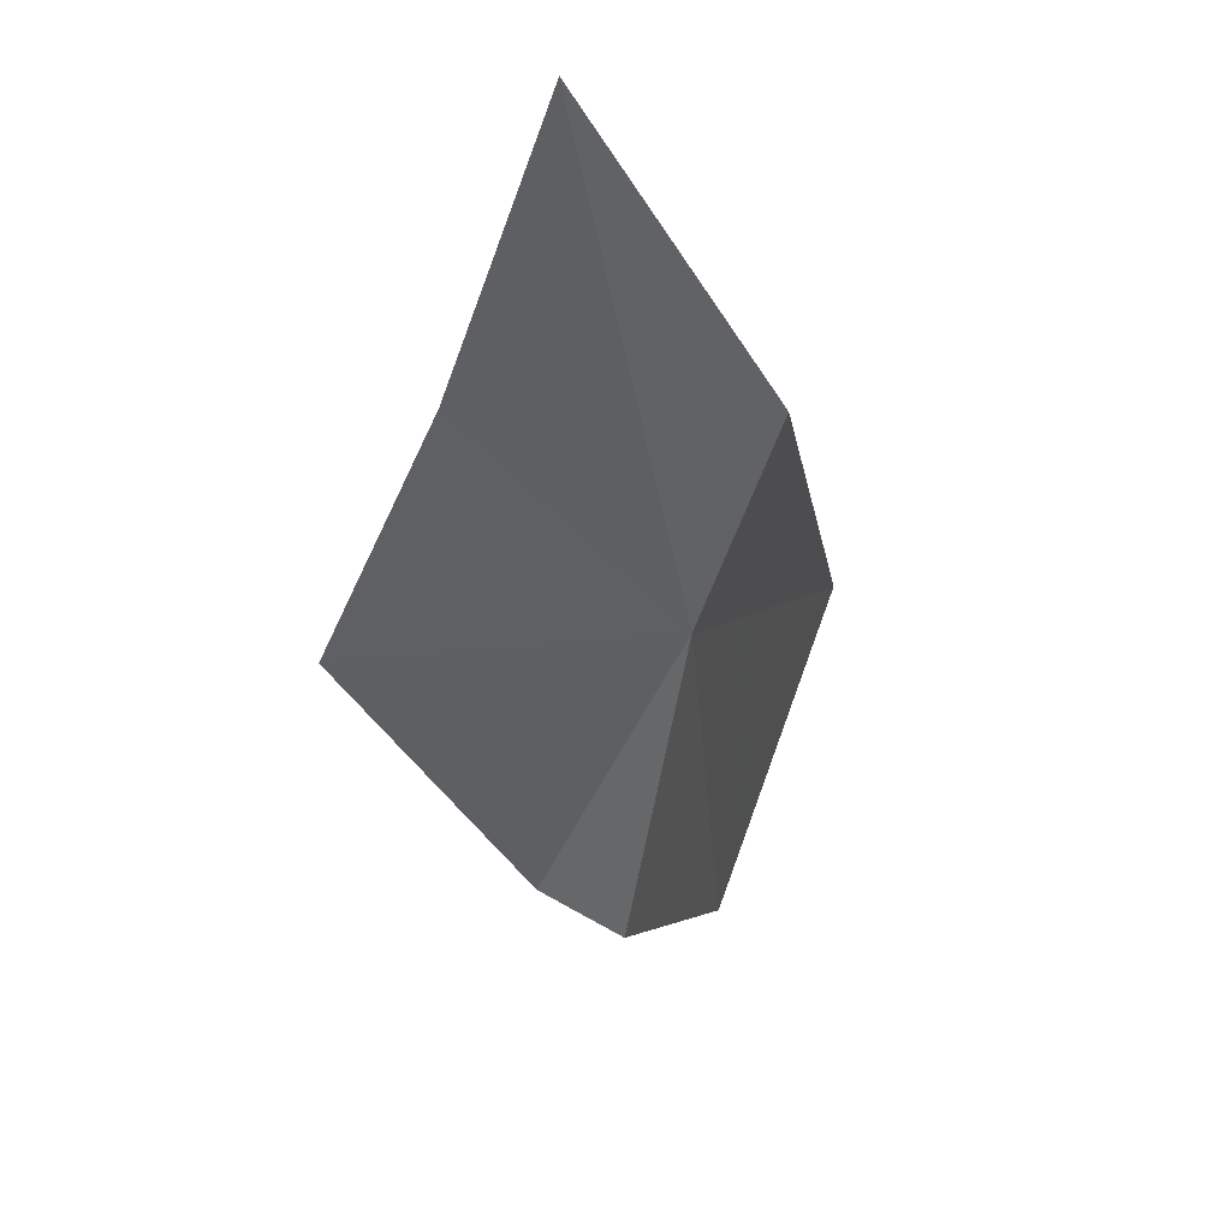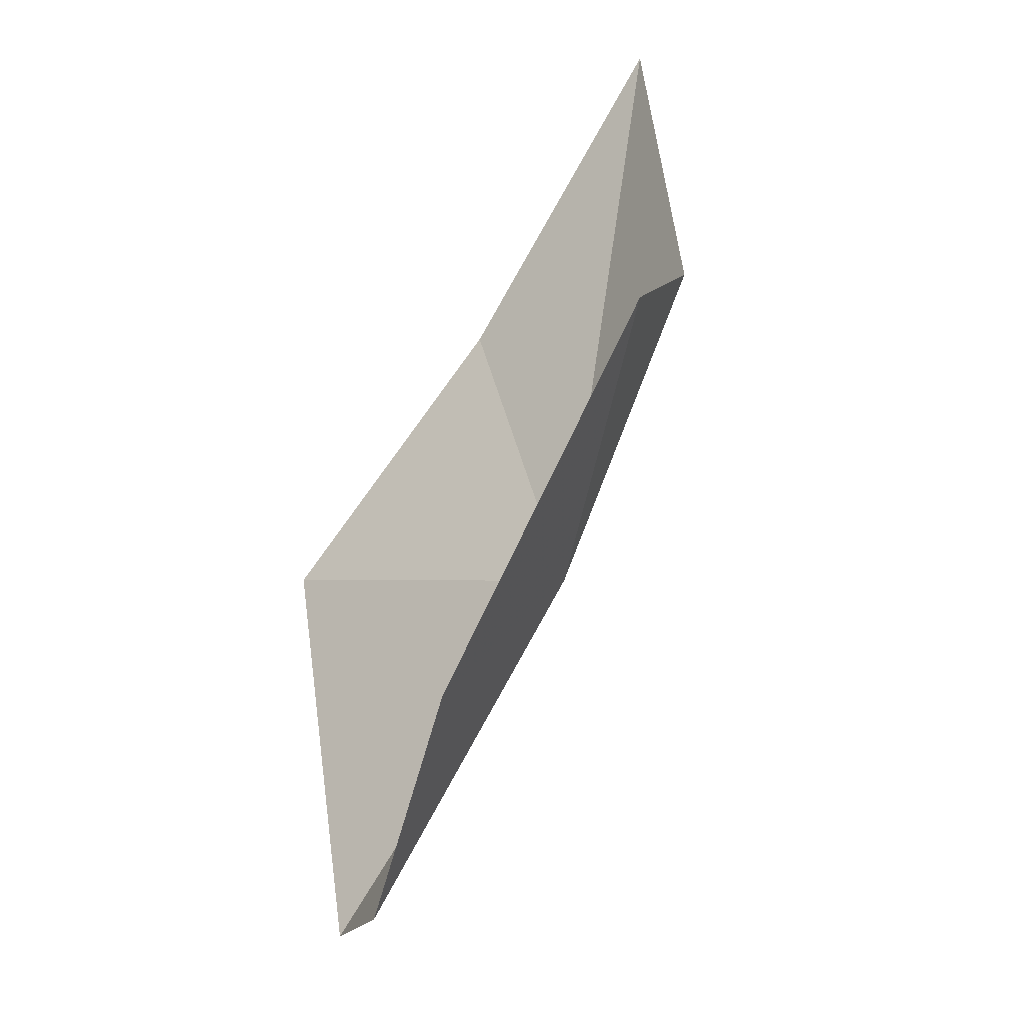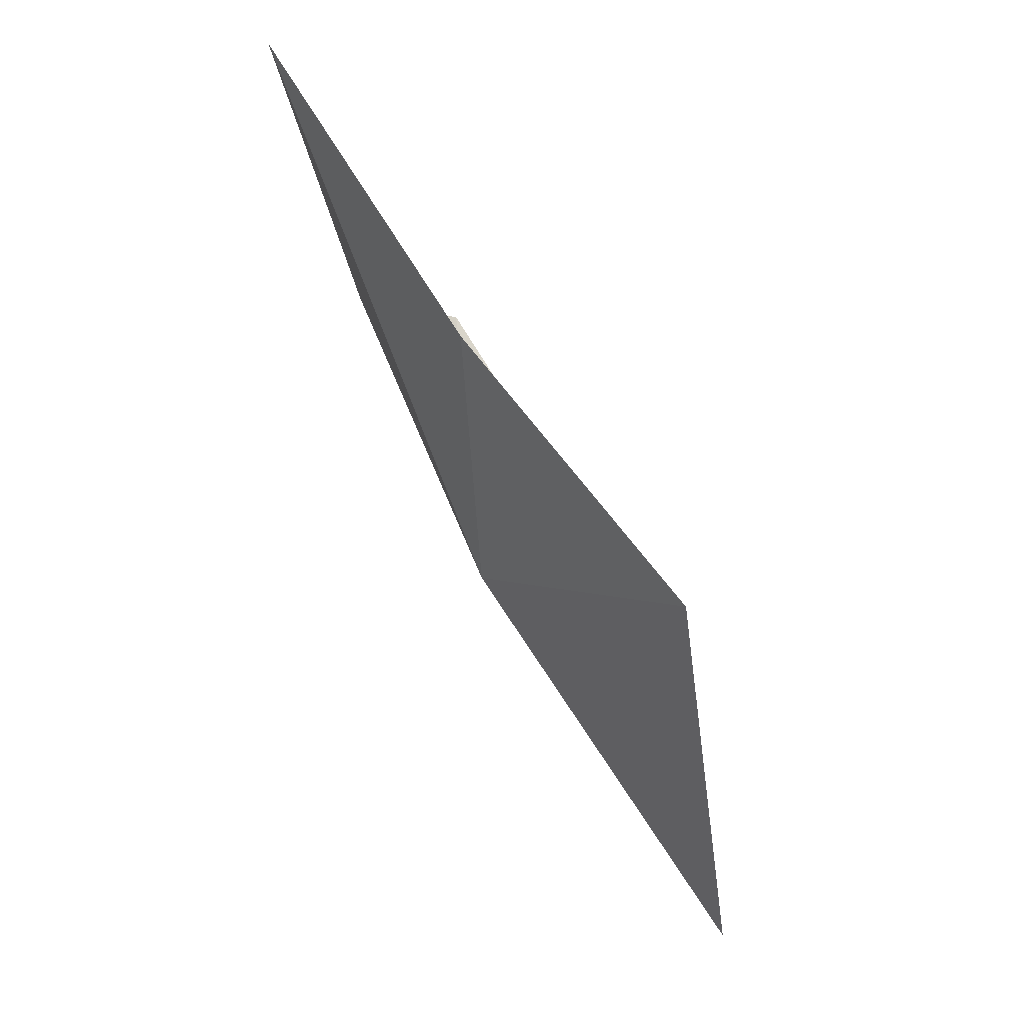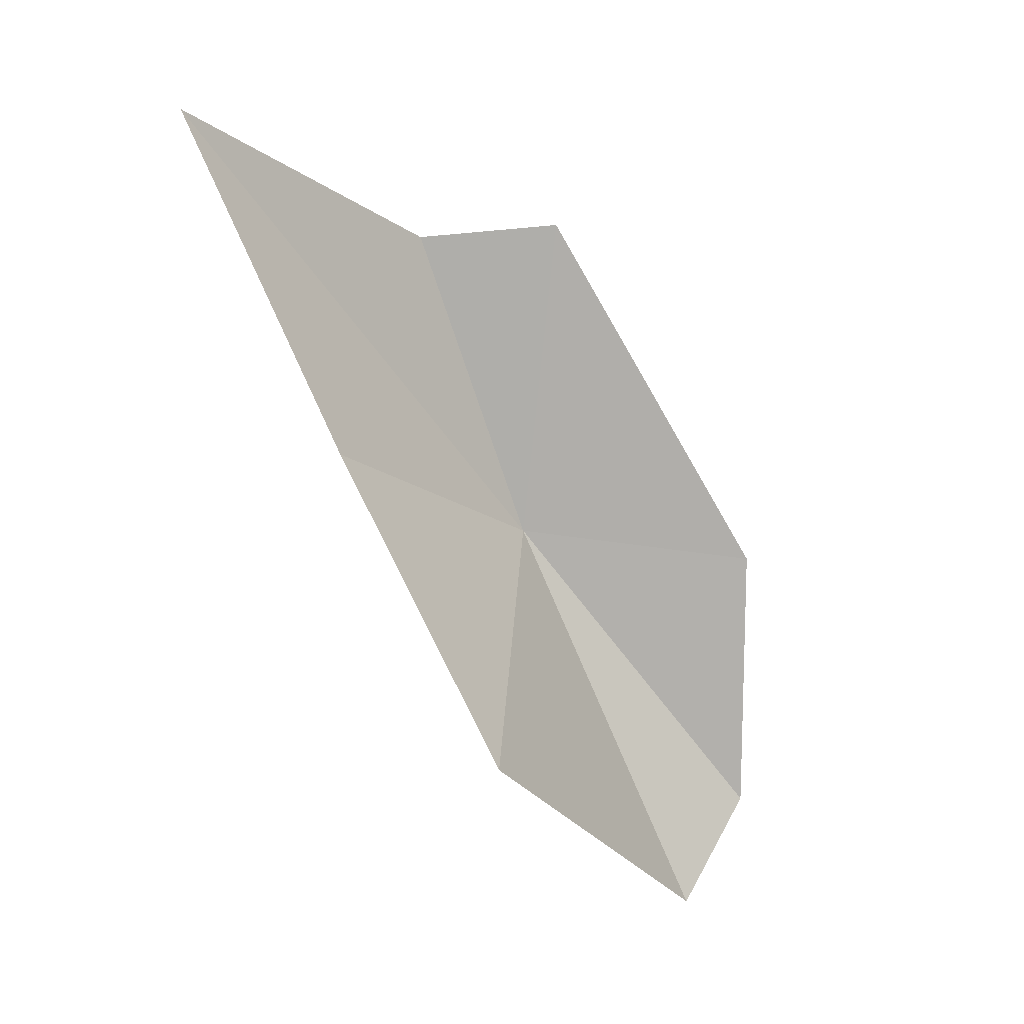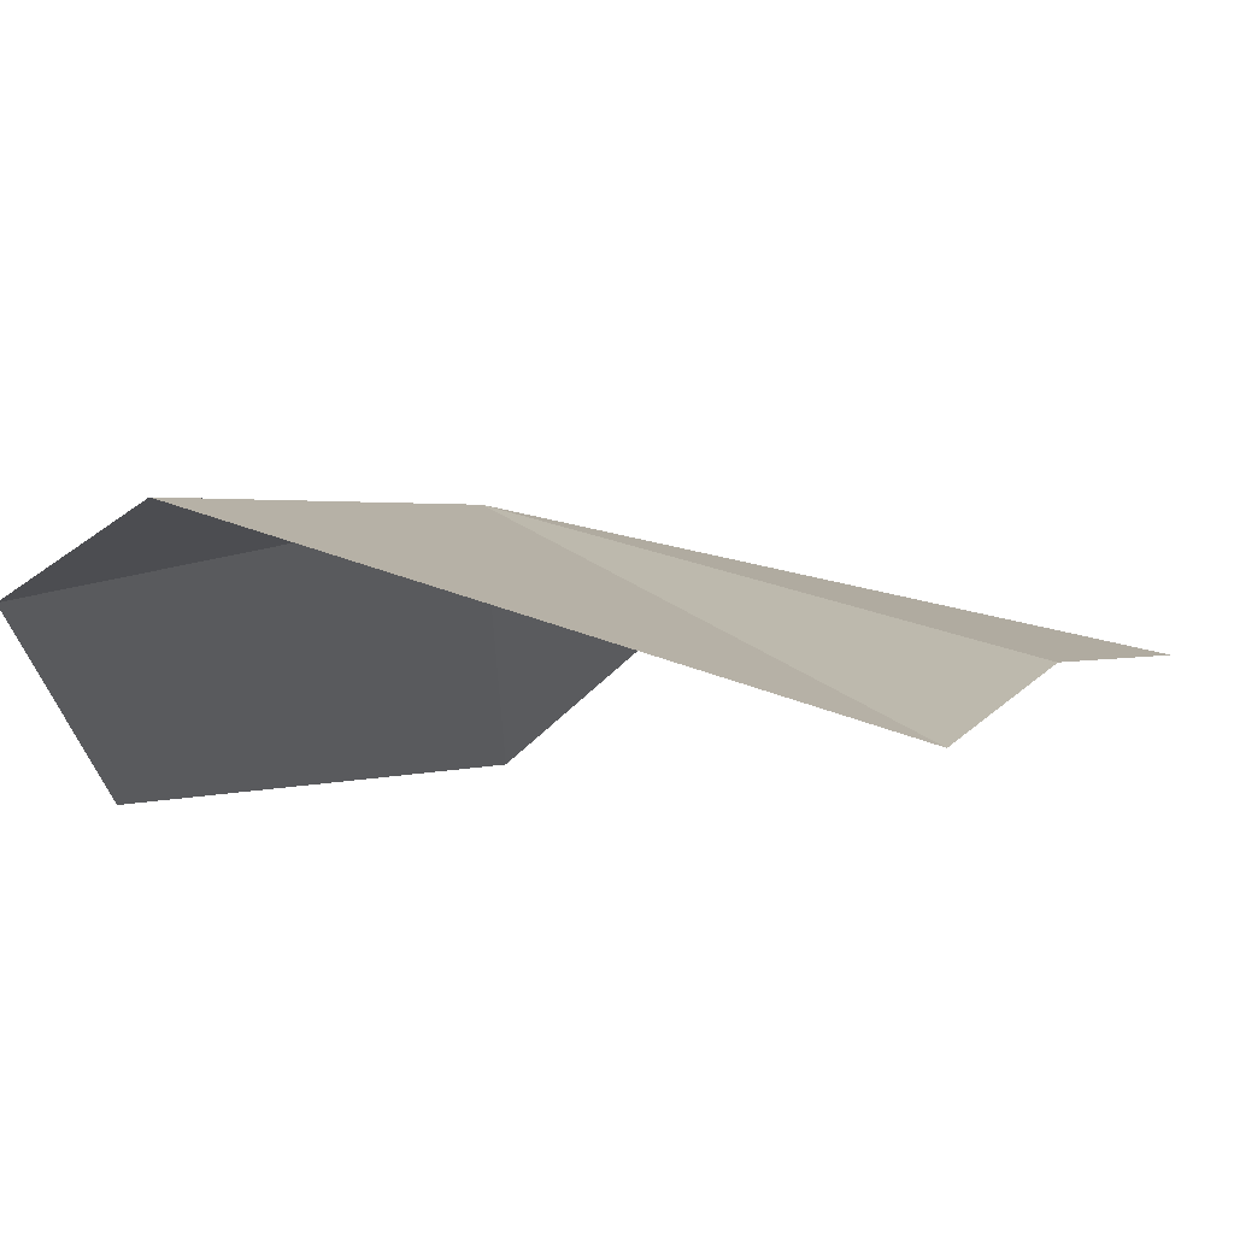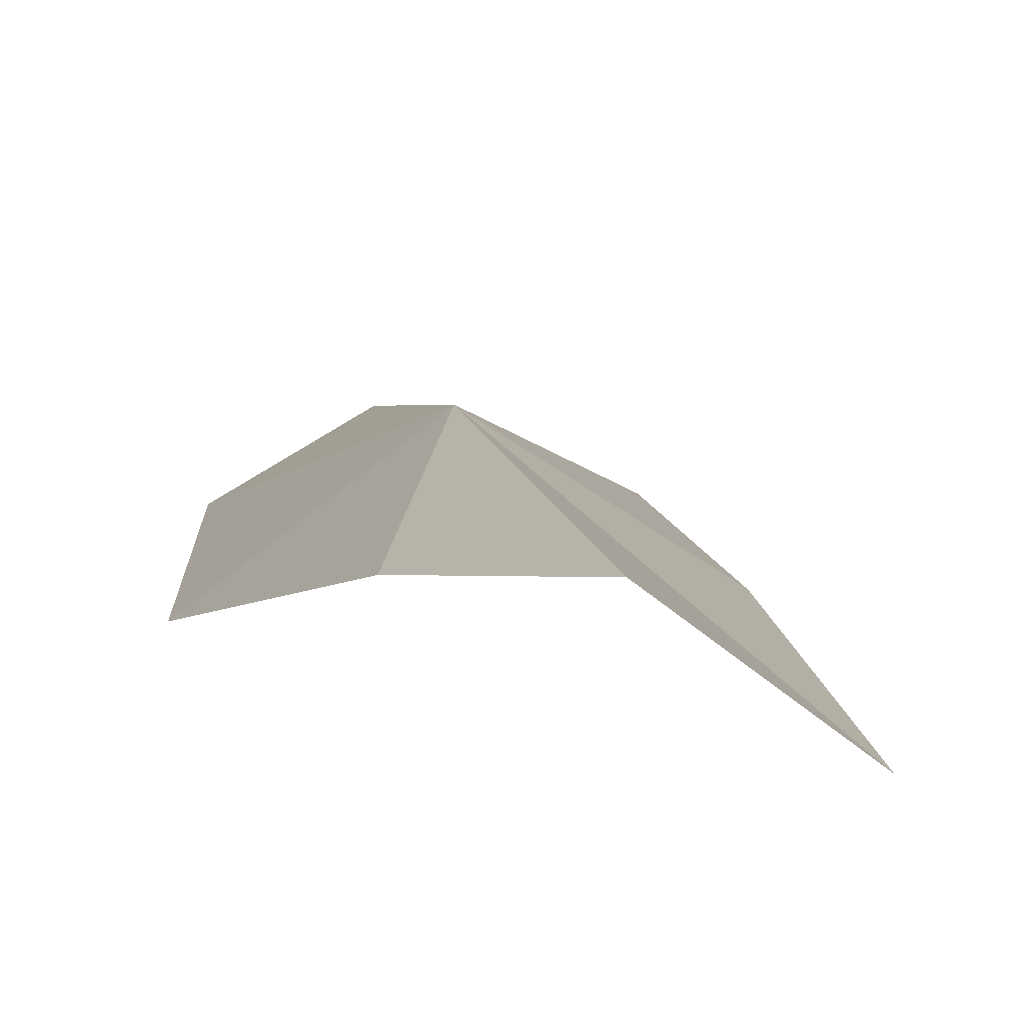
<metadata>
{"format":"obj","ext":"obj","renderer":"f3d","projection":"perspective","resolution":1024,"background":"white","views":[{"elev":78.9,"azim":40.7,"up":"+Z"},{"elev":19.3,"azim":75.2,"up":"+Z"},{"elev":-10.6,"azim":-81.1,"up":"+Z"},{"elev":28.9,"azim":-42.7,"up":"+Z"},{"elev":-33.9,"azim":-163.6,"up":"+Y"},{"elev":-21.7,"azim":163.5,"up":"+Y"}]}
</metadata>
<code>
v 91.65 80.88 12.9
v 92.75 79.81 12.7
v 92.2 81.16 14.88
v 89.86 81.91 15.99
v 91.48 81.7 14.83
v 92.4 79.44 11.05
v 90.01 80.73 14.11
v 91.75 79.32 10.57
v 90.09 79.41 12.46
f 1 3 2
f 1 4 5
f 1 2 6
f 1 7 4
f 1 6 8
f 1 8 9
f 1 5 3
f 1 9 7

</code>
